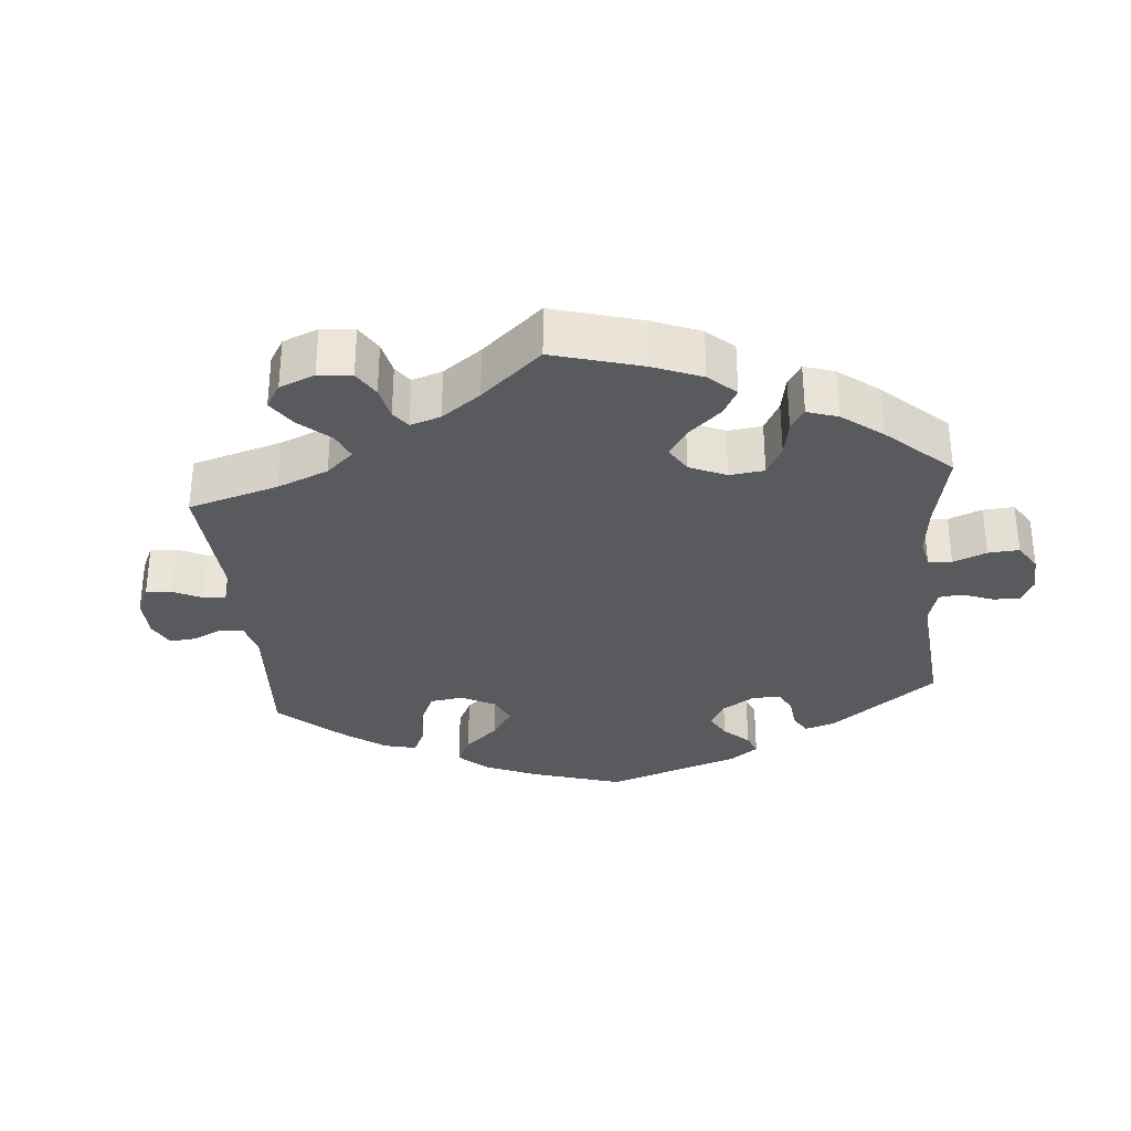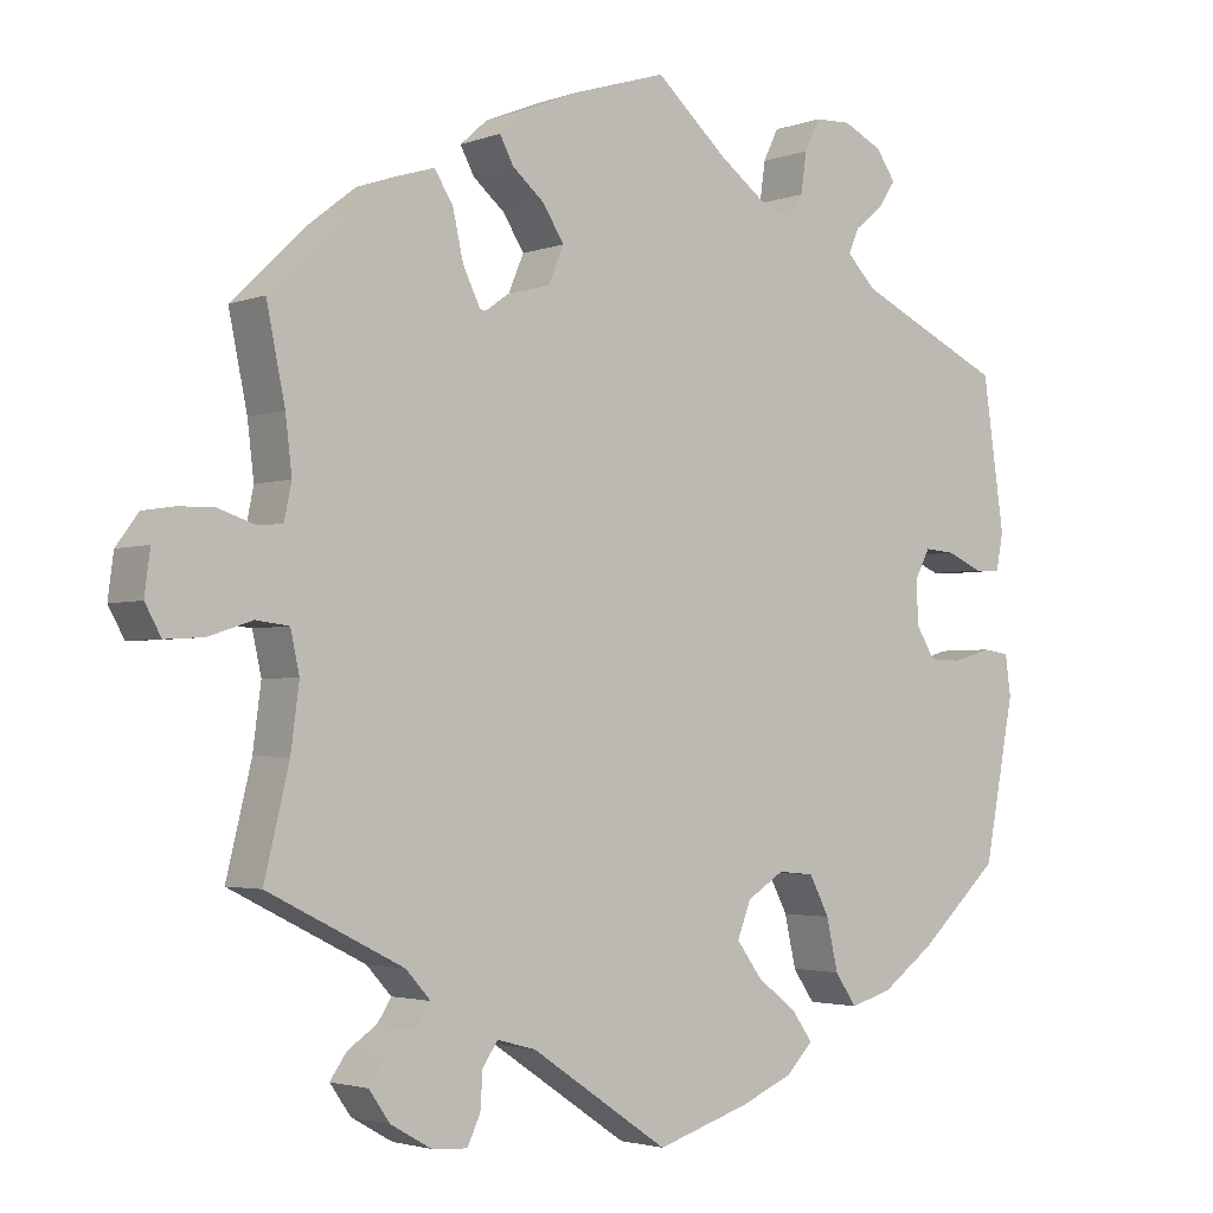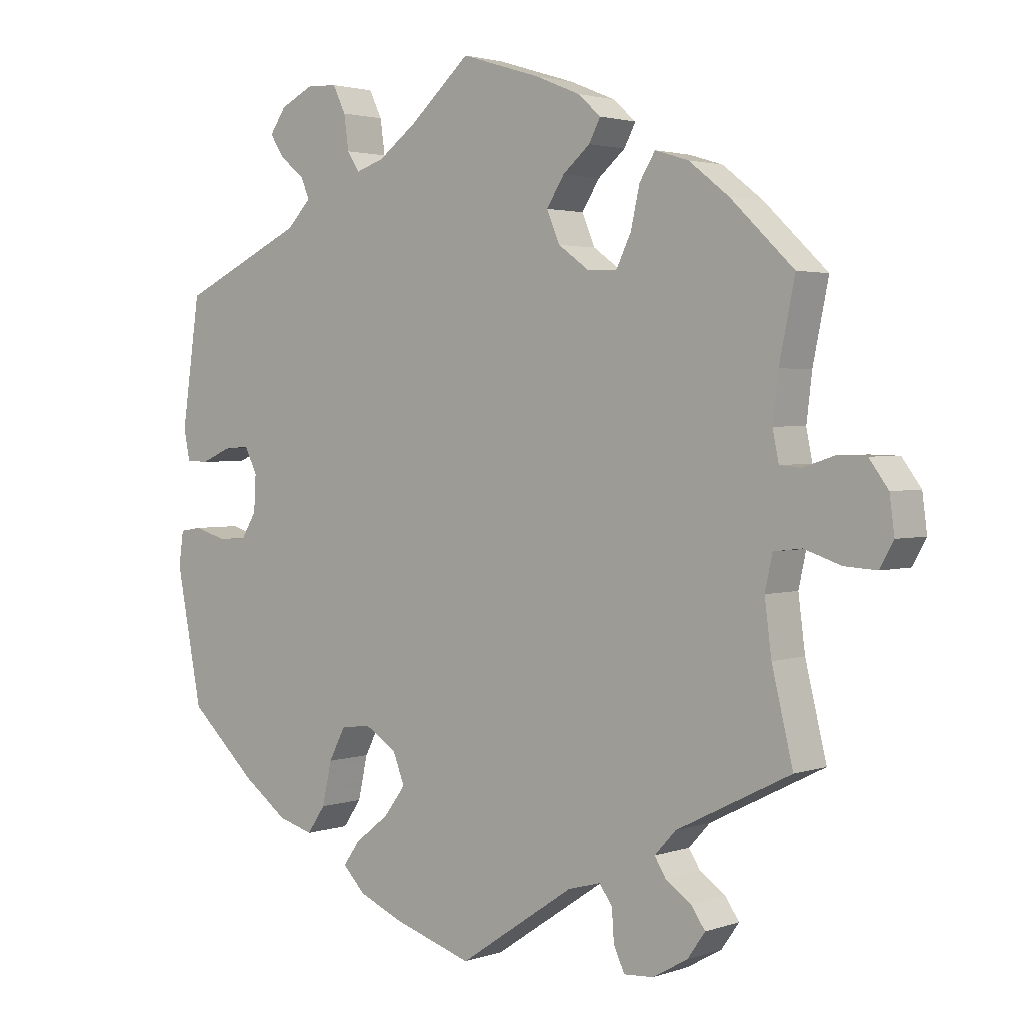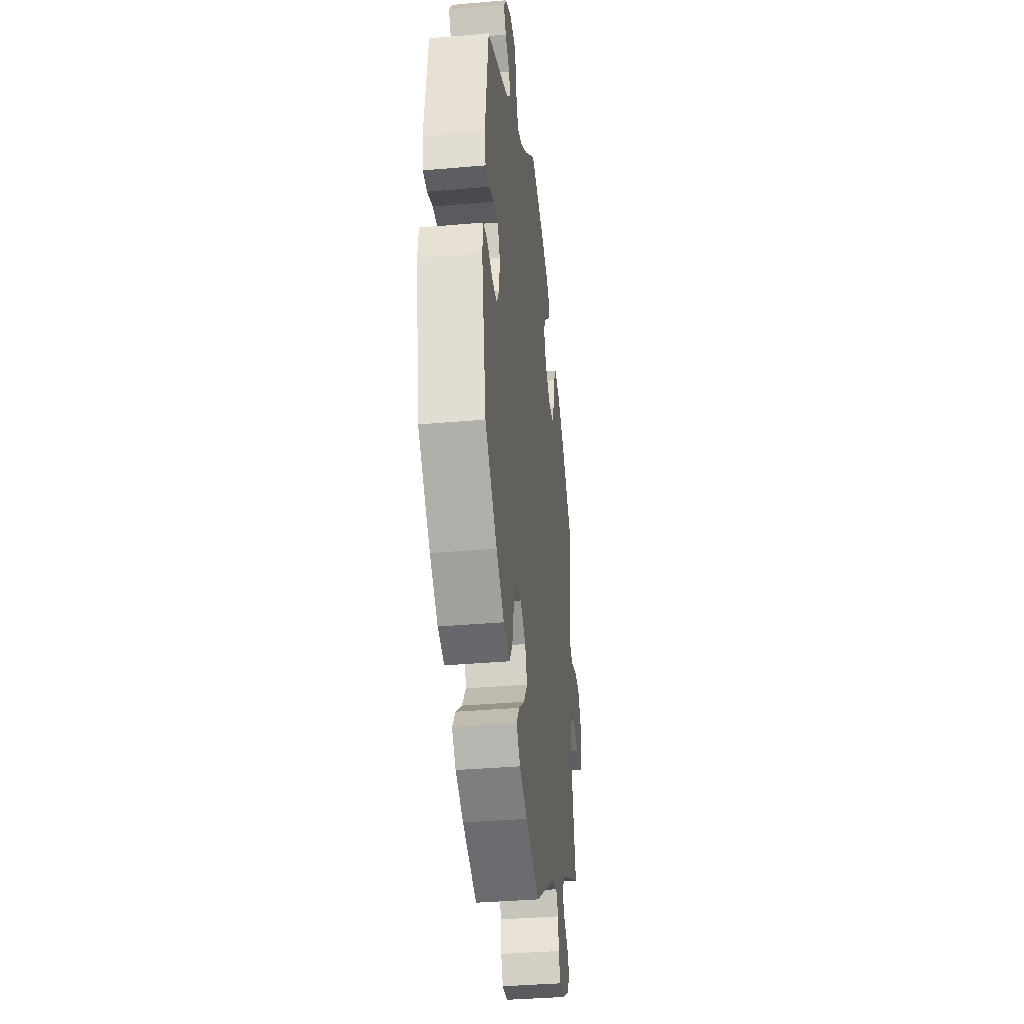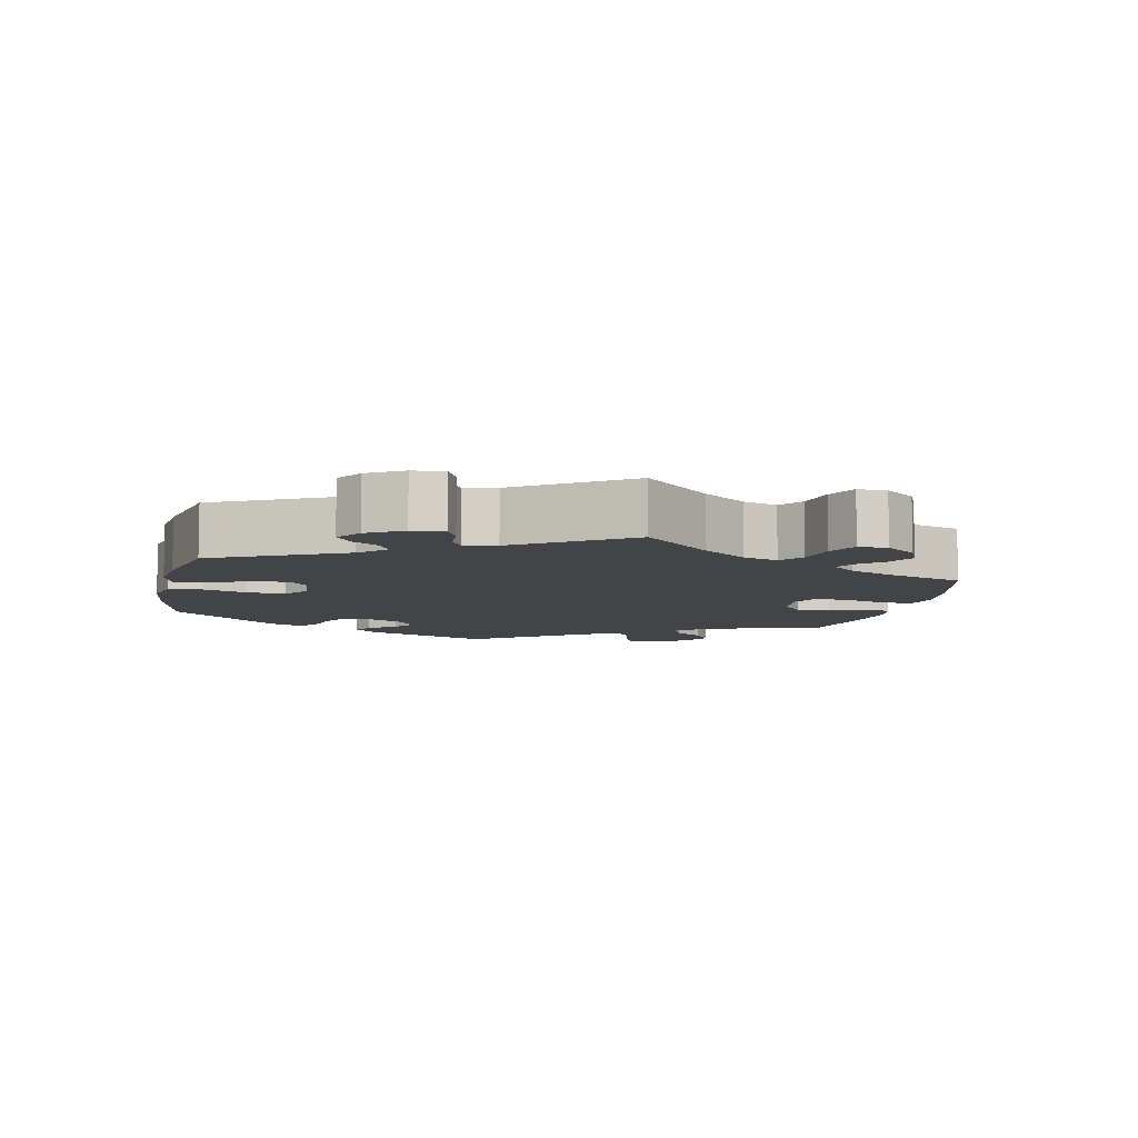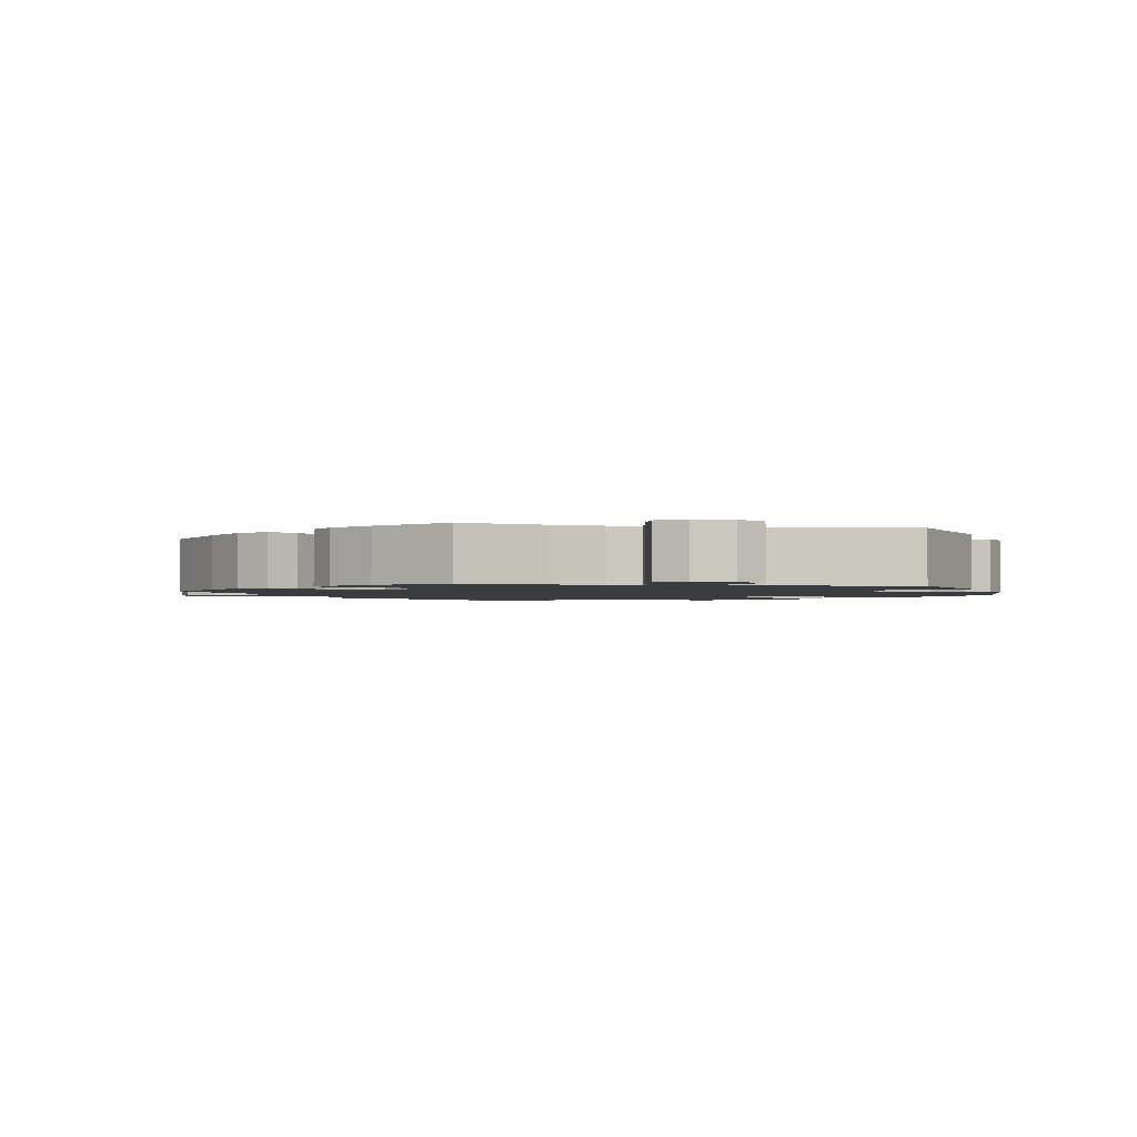
<metadata>
{"format":"obj","ext":"obj","renderer":"f3d","projection":"perspective","resolution":1024,"background":"white","views":[{"elev":-31.7,"azim":-54.6,"up":"+Y"},{"elev":-2.7,"azim":-38.7,"up":"+Z"},{"elev":2.4,"azim":-139.8,"up":"+Z"},{"elev":-36.5,"azim":96.5,"up":"+Z"},{"elev":-7.8,"azim":-132.3,"up":"+Y"},{"elev":-1.8,"azim":17.9,"up":"+Y"}]}
</metadata>
<code>
v 0.527 0.07 0.103
v 0.518 0.07 0.058
v 0.485 0.07 0.057
v 0.441 0.07 0.076
v 0.403 0.07 0.079
v 0.384 0.07 0.042
v 0.387 0.07 -0.011
v 0.41 0.07 -0.049
v 0.452 0.07 -0.05
v 0.499 0.07 -0.036
v 0.532 0.07 -0.041
v 0.539 0.07 -0.091
v 0.501 0.07 -0.288
v 0.401 0.07 -0.38
v 0.335 0.07 -0.428
v 0.283 0.07 -0.443
v 0.256 0.07 -0.404
v 0.242 0.07 -0.341
v 0.217 0.07 -0.293
v 0.172 0.07 -0.289
v 0.126 0.07 -0.318
v 0.109 0.07 -0.362
v 0.141 0.07 -0.405
v 0.191 0.07 -0.444
v 0.216 0.07 -0.479
v 0.183 0.07 -0.513
v 0.118 0.07 -0.541
v 0.001 0.07 -0.578
v -0.17 0.07 -0.463
v -0.218 0.07 -0.45
v -0.237 0.07 -0.477
v -0.24 0.07 -0.522
v -0.256 0.07 -0.557
v -0.3 0.07 -0.554
v -0.351 0.07 -0.525
v -0.377 0.07 -0.488
v -0.356 0.07 -0.458
v -0.319 0.07 -0.433
v -0.302 0.07 -0.406
v -0.333 0.07 -0.372
v -0.501 0.07 -0.288
v -0.47 0.07 -0.16
v -0.46 0.07 -0.083
v -0.471 0.07 -0.033
v -0.512 0.07 -0.028
v -0.566 0.07 -0.046
v -0.614 0.07 -0.049
v -0.634 0.07 -0.013
v -0.627 0.07 0.04
v -0.599 0.07 0.078
v -0.556 0.07 0.079
v -0.51 0.07 0.064
v -0.479 0.07 0.067
v -0.47 0.07 0.111
v -0.478 0.07 0.178
v -0.501 0.07 0.289
v -0.408 0.07 0.378
v -0.349 0.07 0.424
v -0.3 0.07 0.439
v -0.277 0.07 0.402
v -0.264 0.07 0.344
v -0.242 0.07 0.299
v -0.199 0.07 0.3
v -0.153 0.07 0.333
v -0.134 0.07 0.378
v -0.16 0.07 0.419
v -0.2 0.07 0.453
v -0.217 0.07 0.485
v -0.183 0.07 0.515
v -0.117 0.07 0.542
v 0 0.07 0.578
v 0.089 0.07 0.499
v 0.146 0.07 0.457
v 0.188 0.07 0.443
v 0.206 0.07 0.471
v 0.213 0.07 0.521
v 0.232 0.07 0.56
v 0.277 0.07 0.562
v 0.326 0.07 0.538
v 0.35 0.07 0.503
v 0.329 0.07 0.471
v 0.293 0.07 0.442
v 0.28 0.07 0.412
v 0.316 0.07 0.375
v 0.5 0.07 0.289
v 0.527 0 0.103
v 0.518 0 0.058
v 0.485 0 0.057
v 0.441 0 0.076
v 0.403 0 0.079
v 0.384 0 0.042
v 0.387 0 -0.011
v 0.41 0 -0.049
v 0.452 0 -0.05
v 0.499 0 -0.036
v 0.532 0 -0.041
v 0.539 0 -0.091
v 0.501 0 -0.288
v 0.401 0 -0.38
v 0.335 0 -0.428
v 0.283 0 -0.443
v 0.256 0 -0.404
v 0.242 0 -0.341
v 0.217 0 -0.293
v 0.172 0 -0.289
v 0.126 0 -0.318
v 0.109 0 -0.362
v 0.141 0 -0.405
v 0.191 0 -0.444
v 0.216 0 -0.479
v 0.183 0 -0.513
v 0.118 0 -0.541
v 0.001 0 -0.578
v -0.17 0 -0.463
v -0.218 0 -0.45
v -0.237 0 -0.477
v -0.24 0 -0.522
v -0.256 0 -0.557
v -0.3 0 -0.554
v -0.351 0 -0.525
v -0.377 0 -0.488
v -0.356 0 -0.458
v -0.319 0 -0.433
v -0.302 0 -0.406
v -0.333 0 -0.372
v -0.501 0 -0.288
v -0.47 0 -0.16
v -0.46 0 -0.083
v -0.471 0 -0.033
v -0.512 0 -0.028
v -0.566 0 -0.046
v -0.614 0 -0.049
v -0.634 0 -0.013
v -0.627 0 0.04
v -0.599 0 0.078
v -0.556 0 0.079
v -0.51 0 0.064
v -0.479 0 0.067
v -0.47 0 0.111
v -0.478 0 0.178
v -0.501 0 0.289
v -0.408 0 0.378
v -0.349 0 0.424
v -0.3 0 0.439
v -0.277 0 0.402
v -0.264 0 0.344
v -0.242 0 0.299
v -0.199 0 0.3
v -0.153 0 0.333
v -0.134 0 0.378
v -0.16 0 0.419
v -0.2 0 0.453
v -0.217 0 0.485
v -0.183 0 0.515
v -0.117 0 0.542
v 0 0 0.578
v 0.089 0 0.499
v 0.146 0 0.457
v 0.188 0 0.443
v 0.206 0 0.471
v 0.213 0 0.521
v 0.232 0 0.56
v 0.277 0 0.562
v 0.326 0 0.538
v 0.35 0 0.503
v 0.329 0 0.471
v 0.293 0 0.442
v 0.28 0 0.412
v 0.316 0 0.375
v 0.5 0 0.289
f 84 85 1 2
f 83 84 2 3
f 79 80 81 82
f 79 82 83
f 78 79 83
f 75 76 77 78
f 74 75 78 83
f 73 74 83 3
f 69 70 71 72
f 66 67 68 69
f 65 66 69 72
f 64 65 72 73
f 58 59 60 61
f 58 61 62
f 55 56 57 58
f 54 55 58 62
f 53 54 62 63
f 49 50 51 52
f 49 52 53
f 48 49 53
f 45 46 47 48
f 44 45 48 53
f 43 44 53 63
f 40 41 42
f 39 40 42 43
f 35 36 37 38
f 35 38 39
f 34 35 39
f 31 32 33 34
f 30 31 34 39
f 29 30 39 43
f 23 24 25 26
f 22 23 26 27
f 15 16 17 18
f 15 18 19
f 14 15 19
f 13 14 19
f 12 13 19 20
f 9 10 11 12
f 8 9 12 20
f 64 73 3 4
f 63 64 4 5
f 43 63 5 6
f 29 43 6 7
f 22 27 28 29
f 21 22 29
f 20 21 29
f 7 8 20 29
f 87 86 170 169
f 88 87 169 168
f 167 166 165 164
f 168 167 164
f 168 164 163
f 163 162 161 160
f 168 163 160 159
f 88 168 159 158
f 157 156 155 154
f 154 153 152 151
f 157 154 151 150
f 158 157 150 149
f 146 145 144 143
f 147 146 143
f 143 142 141 140
f 147 143 140 139
f 148 147 139 138
f 137 136 135 134
f 138 137 134
f 138 134 133
f 133 132 131 130
f 138 133 130 129
f 148 138 129 128
f 127 126 125
f 128 127 125 124
f 123 122 121 120
f 124 123 120
f 124 120 119
f 119 118 117 116
f 124 119 116 115
f 128 124 115 114
f 111 110 109 108
f 112 111 108 107
f 103 102 101 100
f 104 103 100
f 104 100 99
f 104 99 98
f 105 104 98 97
f 97 96 95 94
f 105 97 94 93
f 89 88 158 149
f 90 89 149 148
f 91 90 148 128
f 92 91 128 114
f 114 113 112 107
f 114 107 106
f 114 106 105
f 114 105 93 92
f 1 86 87 2
f 2 87 88 3
f 3 88 89 4
f 4 89 90 5
f 5 90 91 6
f 6 91 92 7
f 7 92 93 8
f 8 93 94 9
f 9 94 95 10
f 10 95 96 11
f 11 96 97 12
f 12 97 98 13
f 13 98 99 14
f 14 99 100 15
f 15 100 101 16
f 16 101 102 17
f 17 102 103 18
f 18 103 104 19
f 19 104 105 20
f 20 105 106 21
f 21 106 107 22
f 22 107 108 23
f 23 108 109 24
f 24 109 110 25
f 25 110 111 26
f 26 111 112 27
f 27 112 113 28
f 28 113 114 29
f 29 114 115 30
f 30 115 116 31
f 31 116 117 32
f 32 117 118 33
f 33 118 119 34
f 34 119 120 35
f 35 120 121 36
f 36 121 122 37
f 37 122 123 38
f 38 123 124 39
f 39 124 125 40
f 40 125 126 41
f 41 126 127 42
f 42 127 128 43
f 43 128 129 44
f 44 129 130 45
f 45 130 131 46
f 46 131 132 47
f 47 132 133 48
f 48 133 134 49
f 49 134 135 50
f 50 135 136 51
f 51 136 137 52
f 52 137 138 53
f 53 138 139 54
f 54 139 140 55
f 55 140 141 56
f 56 141 142 57
f 57 142 143 58
f 58 143 144 59
f 59 144 145 60
f 60 145 146 61
f 61 146 147 62
f 62 147 148 63
f 63 148 149 64
f 64 149 150 65
f 65 150 151 66
f 66 151 152 67
f 67 152 153 68
f 68 153 154 69
f 69 154 155 70
f 70 155 156 71
f 71 156 157 72
f 72 157 158 73
f 73 158 159 74
f 74 159 160 75
f 75 160 161 76
f 76 161 162 77
f 77 162 163 78
f 78 163 164 79
f 79 164 165 80
f 80 165 166 81
f 81 166 167 82
f 82 167 168 83
f 83 168 169 84
f 84 169 170 85
f 85 170 86 1

</code>
